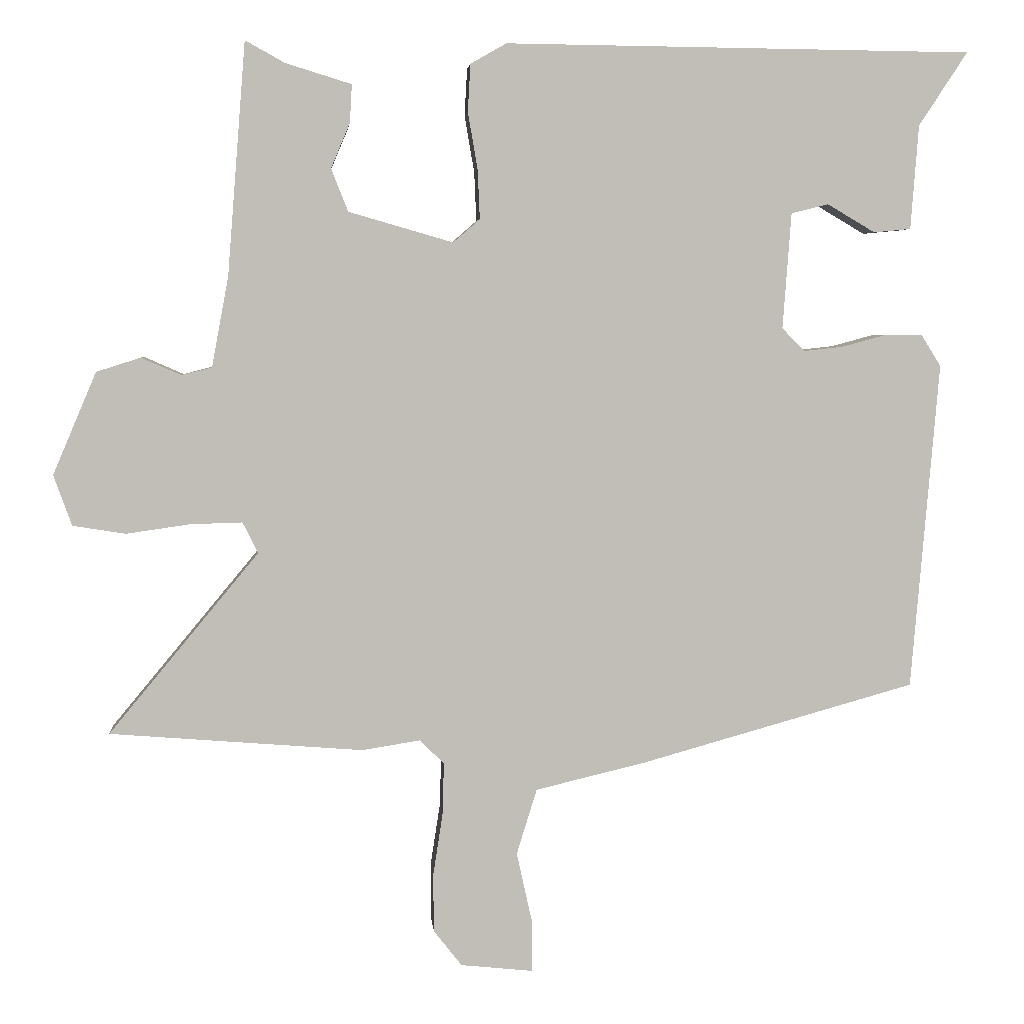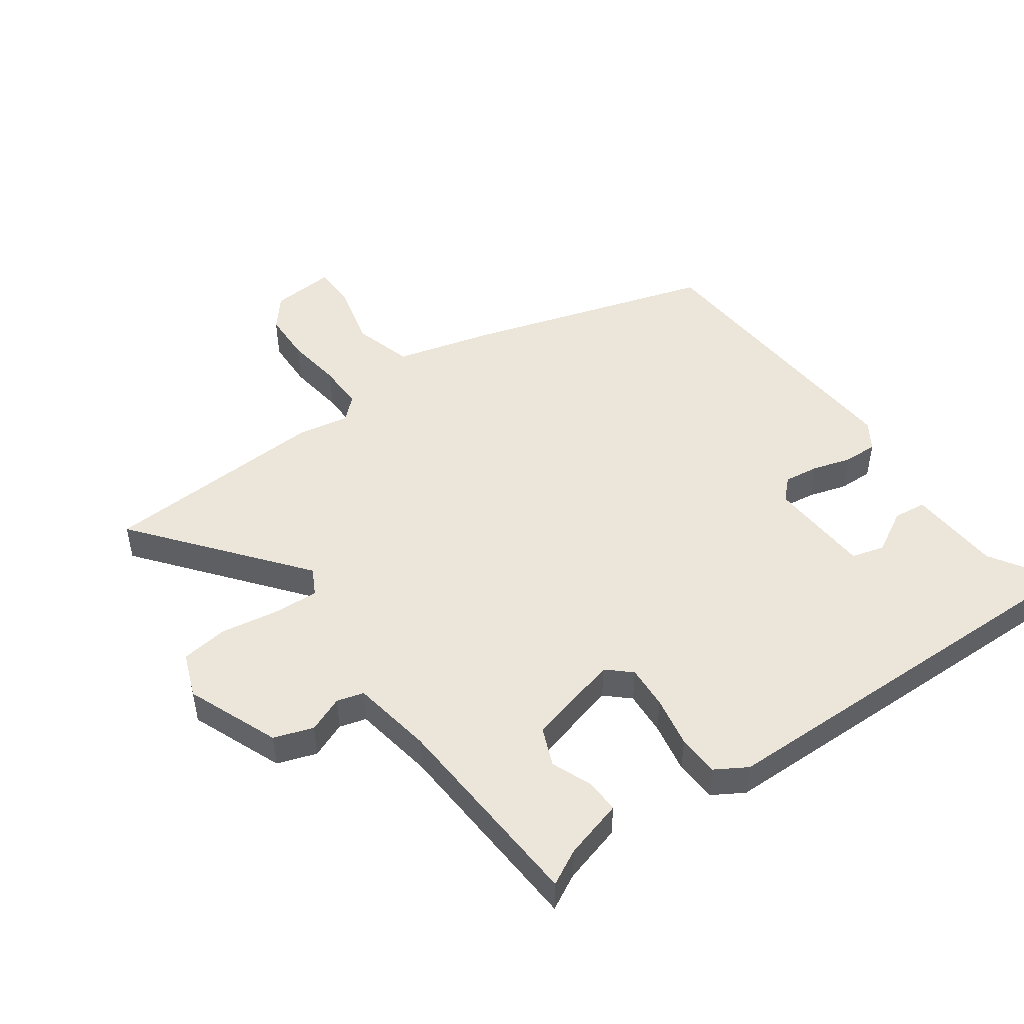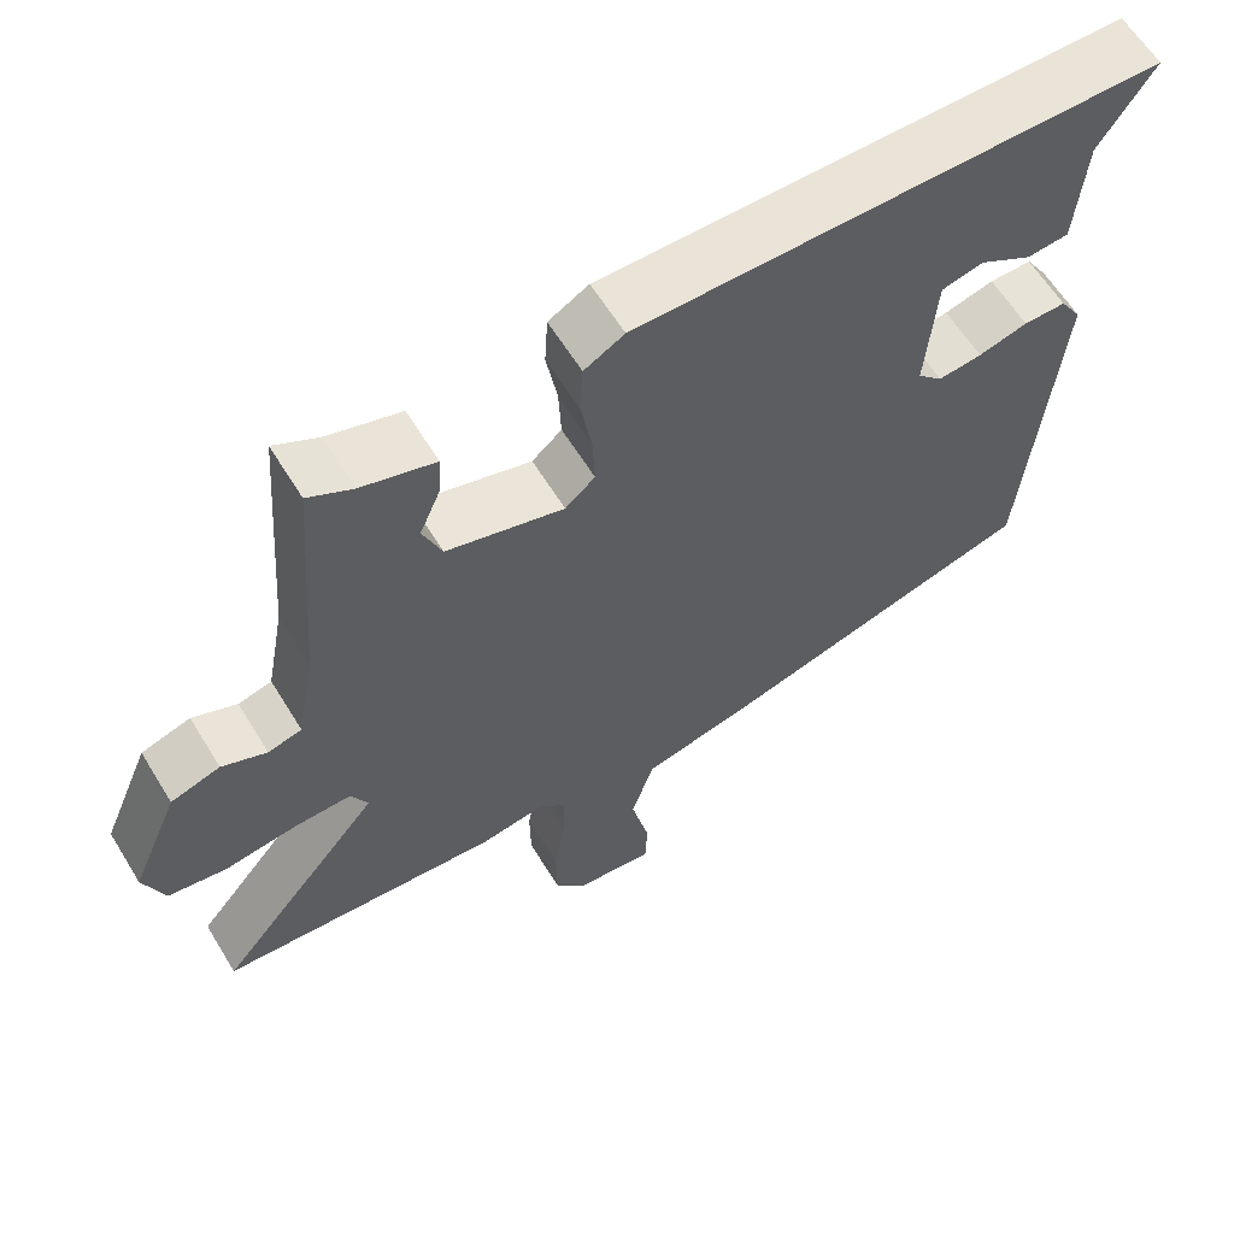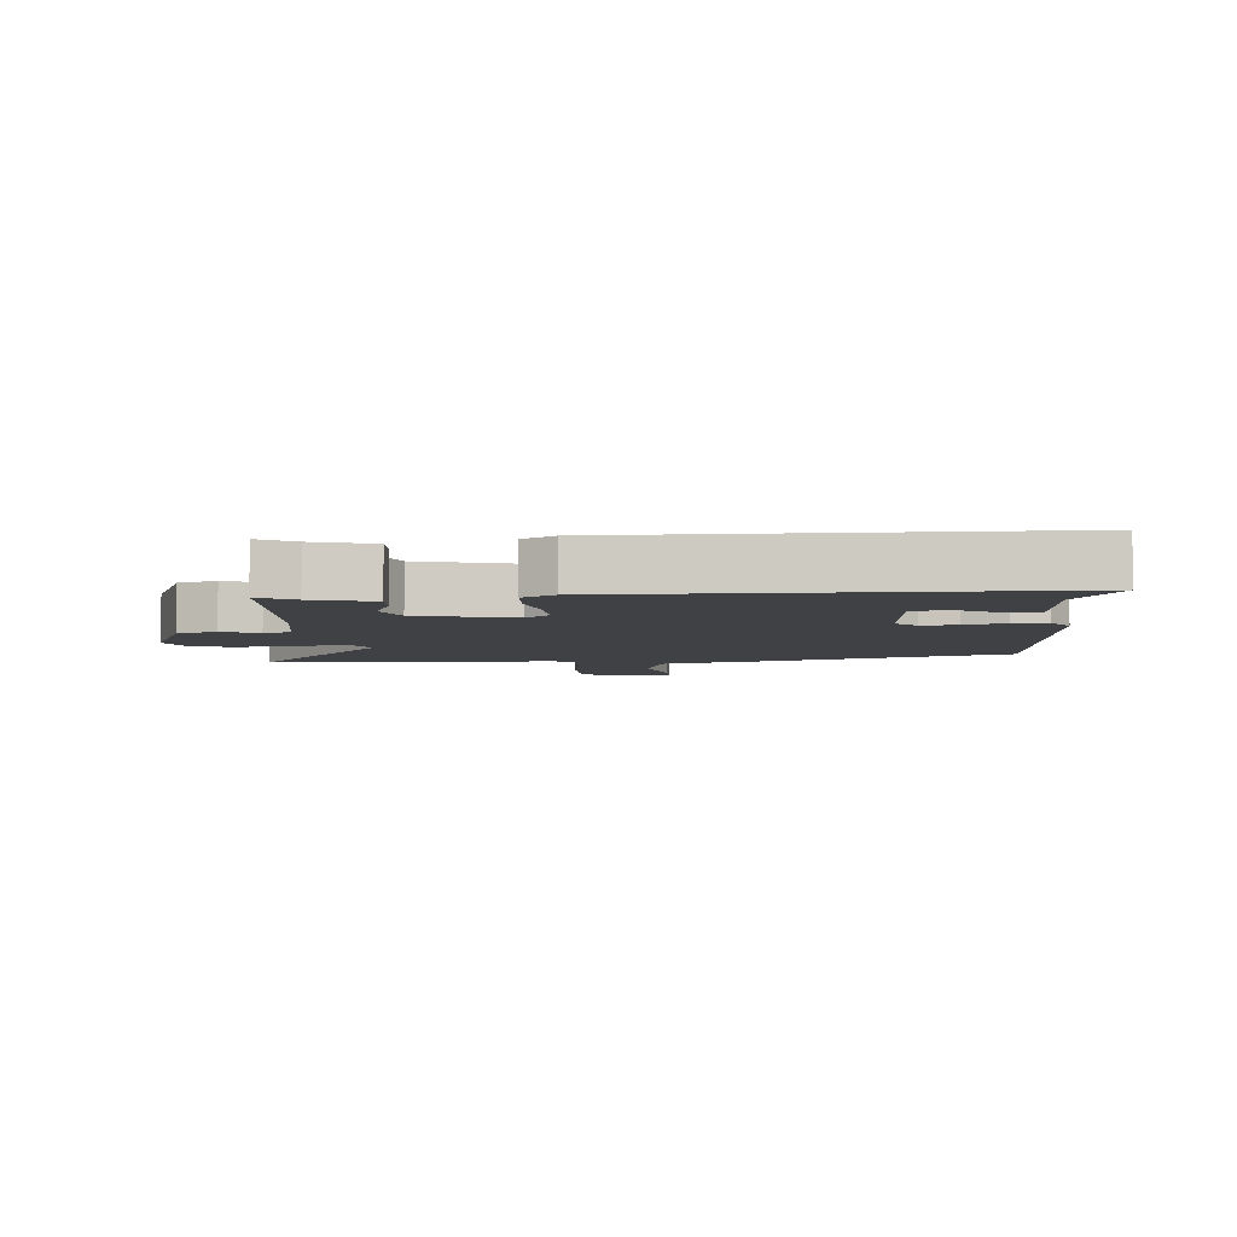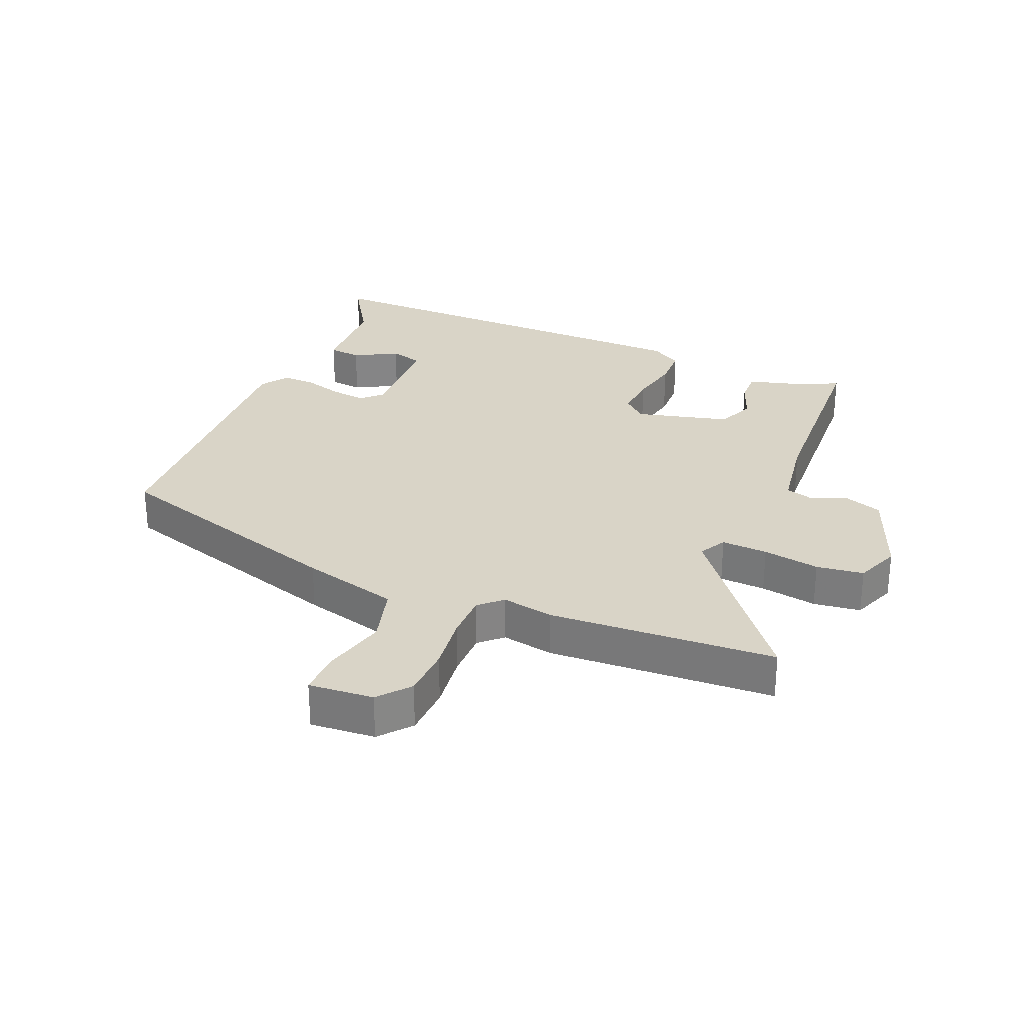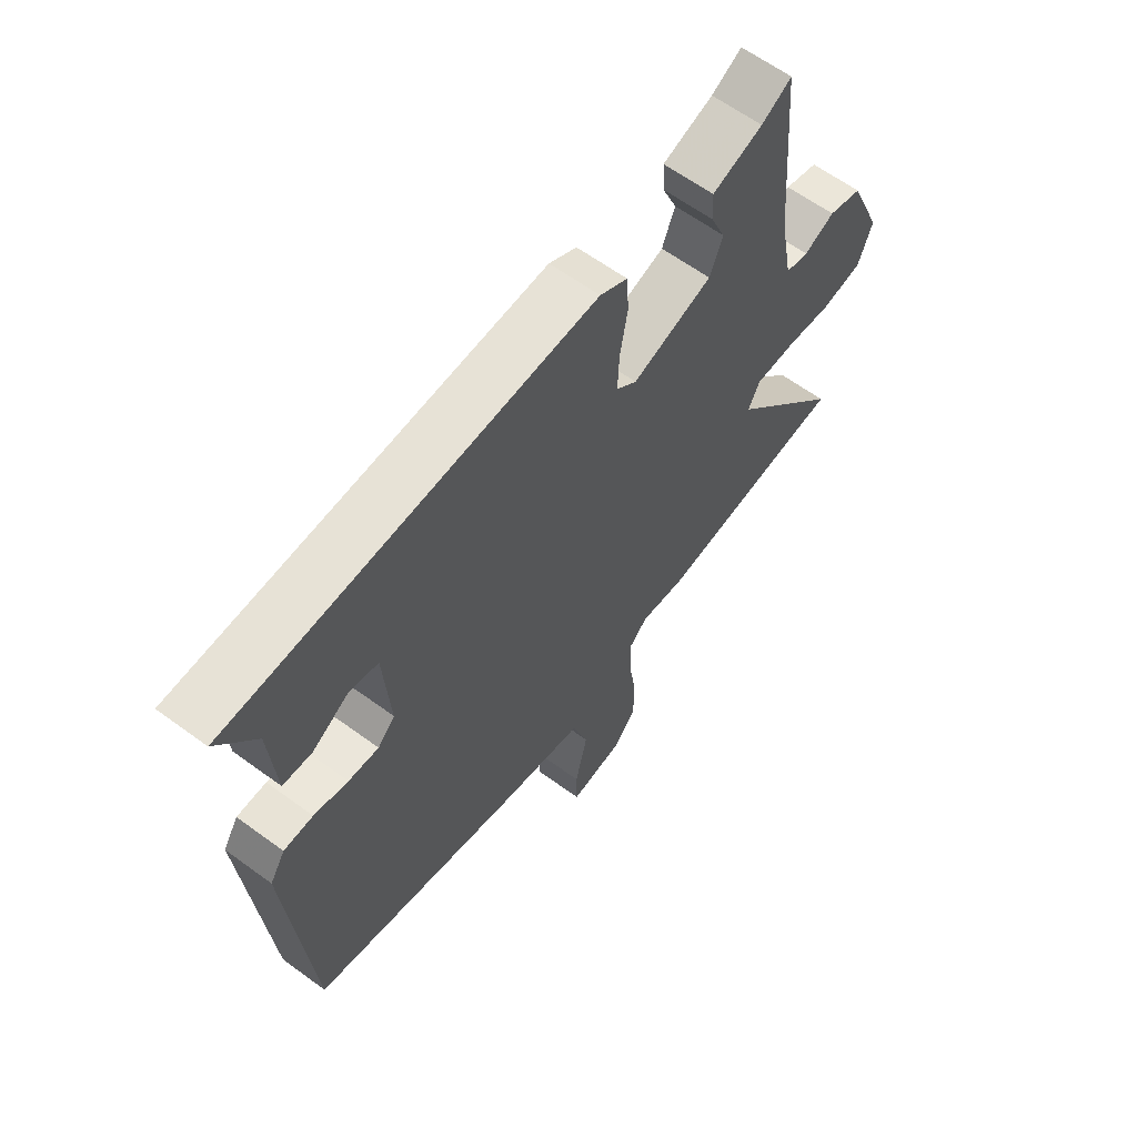
<metadata>
{"format":"obj","ext":"obj","renderer":"f3d","projection":"perspective","resolution":1024,"background":"white","views":[{"elev":4.6,"azim":-4.9,"up":"+Z"},{"elev":48.3,"azim":-34.3,"up":"+Y"},{"elev":61.8,"azim":-31.5,"up":"+Z"},{"elev":-5.4,"azim":5.1,"up":"+Y"},{"elev":28.5,"azim":-155.6,"up":"+Y"},{"elev":62.5,"azim":126.6,"up":"+Z"}]}
</metadata>
<code>
v 0.563 0.07 0.488
v 0.494 0.07 0.383
v 0.483 0.07 0.235
v 0.43 0.07 0.23
v 0.362 0.07 0.27
v 0.309 0.07 0.257
v 0.297 0.07 0.092
v 0.329 0.07 0.059
v 0.385 0.07 0.065
v 0.448 0.07 0.082
v 0.502 0.07 0.082
v 0.53 0.07 0.037
v 0.491 0.07 -0.43
v 0.097 0.07 -0.54
v -0.059 0.07 -0.577
v -0.088 0.07 -0.671
v -0.065 0.07 -0.775
v -0.066 0.07 -0.845
v -0.169 0.07 -0.834
v -0.209 0.07 -0.783
v -0.21 0.07 -0.701
v -0.196 0.07 -0.61
v -0.194 0.07 -0.536
v -0.229 0.07 -0.502
v -0.312 0.07 -0.515
v -0.673 0.07 -0.486
v -0.459 0.07 -0.228
v -0.481 0.07 -0.184
v -0.555 0.07 -0.186
v -0.646 0.07 -0.199
v -0.721 0.07 -0.187
v -0.747 0.07 -0.115
v -0.685 0.07 0.031
v -0.622 0.07 0.051
v -0.565 0.07 0.026
v -0.522 0.07 0.037
v -0.498 0.07 0.166
v -0.472 0.07 0.496
v -0.416 0.07 0.465
v -0.322 0.07 0.436
v -0.325 0.07 0.382
v -0.352 0.07 0.318
v -0.328 0.07 0.257
v -0.179 0.07 0.214
v -0.141 0.07 0.247
v -0.144 0.07 0.317
v -0.158 0.07 0.399
v -0.154 0.07 0.466
v -0.103 0.07 0.495
v 0.563 0 0.488
v 0.494 0 0.383
v 0.483 0 0.235
v 0.43 0 0.23
v 0.362 0 0.27
v 0.309 0 0.257
v 0.297 0 0.092
v 0.329 0 0.059
v 0.385 0 0.065
v 0.448 0 0.082
v 0.502 0 0.082
v 0.53 0 0.037
v 0.491 0 -0.43
v 0.097 0 -0.54
v -0.059 0 -0.577
v -0.088 0 -0.671
v -0.065 0 -0.775
v -0.066 0 -0.845
v -0.169 0 -0.834
v -0.209 0 -0.783
v -0.21 0 -0.701
v -0.196 0 -0.61
v -0.194 0 -0.536
v -0.229 0 -0.502
v -0.312 0 -0.515
v -0.673 0 -0.486
v -0.459 0 -0.228
v -0.481 0 -0.184
v -0.555 0 -0.186
v -0.646 0 -0.199
v -0.721 0 -0.187
v -0.747 0 -0.115
v -0.685 0 0.031
v -0.622 0 0.051
v -0.565 0 0.026
v -0.522 0 0.037
v -0.498 0 0.166
v -0.472 0 0.496
v -0.416 0 0.465
v -0.322 0 0.436
v -0.325 0 0.382
v -0.352 0 0.318
v -0.328 0 0.257
v -0.179 0 0.214
v -0.141 0 0.247
v -0.144 0 0.317
v -0.158 0 0.399
v -0.154 0 0.466
v -0.103 0 0.495
f 49 1 2
f 48 49 2
f 47 48 2
f 46 47 2
f 45 46 2
f 44 45 2
f 39 40 41 42
f 39 42 43
f 38 39 43
f 37 38 43
f 36 37 43 44
f 33 34 35
f 32 33 35
f 31 32 35
f 30 31 35
f 29 30 35
f 28 29 35 36
f 36 44 2
f 28 36 2
f 27 28 2
f 24 25 26 27
f 20 21 22
f 19 20 22
f 18 19 22
f 17 18 22
f 16 17 22
f 15 16 22 23
f 23 24 27
f 15 23 27
f 14 15 27
f 13 14 27
f 12 13 27
f 11 12 27
f 10 11 27
f 9 10 27
f 2 3 4 5
f 2 5 6
f 27 2 6
f 8 9 27
f 7 8 27
f 6 7 27
f 51 50 98
f 51 98 97
f 51 97 96
f 51 96 95
f 51 95 94
f 51 94 93
f 91 90 89 88
f 92 91 88
f 92 88 87
f 92 87 86
f 93 92 86 85
f 84 83 82
f 84 82 81
f 84 81 80
f 84 80 79
f 84 79 78
f 85 84 78 77
f 51 93 85
f 51 85 77
f 51 77 76
f 76 75 74 73
f 71 70 69
f 71 69 68
f 71 68 67
f 71 67 66
f 71 66 65
f 72 71 65 64
f 76 73 72
f 76 72 64
f 76 64 63
f 76 63 62
f 76 62 61
f 76 61 60
f 76 60 59
f 76 59 58
f 54 53 52 51
f 55 54 51
f 55 51 76
f 76 58 57
f 76 57 56
f 76 56 55
f 1 50 51 2
f 2 51 52 3
f 3 52 53 4
f 4 53 54 5
f 5 54 55 6
f 6 55 56 7
f 7 56 57 8
f 8 57 58 9
f 9 58 59 10
f 10 59 60 11
f 11 60 61 12
f 12 61 62 13
f 13 62 63 14
f 14 63 64 15
f 15 64 65 16
f 16 65 66 17
f 17 66 67 18
f 18 67 68 19
f 19 68 69 20
f 20 69 70 21
f 21 70 71 22
f 22 71 72 23
f 23 72 73 24
f 24 73 74 25
f 25 74 75 26
f 26 75 76 27
f 27 76 77 28
f 28 77 78 29
f 29 78 79 30
f 30 79 80 31
f 31 80 81 32
f 32 81 82 33
f 33 82 83 34
f 34 83 84 35
f 35 84 85 36
f 36 85 86 37
f 37 86 87 38
f 38 87 88 39
f 39 88 89 40
f 40 89 90 41
f 41 90 91 42
f 42 91 92 43
f 43 92 93 44
f 44 93 94 45
f 45 94 95 46
f 46 95 96 47
f 47 96 97 48
f 48 97 98 49
f 49 98 50 1

</code>
